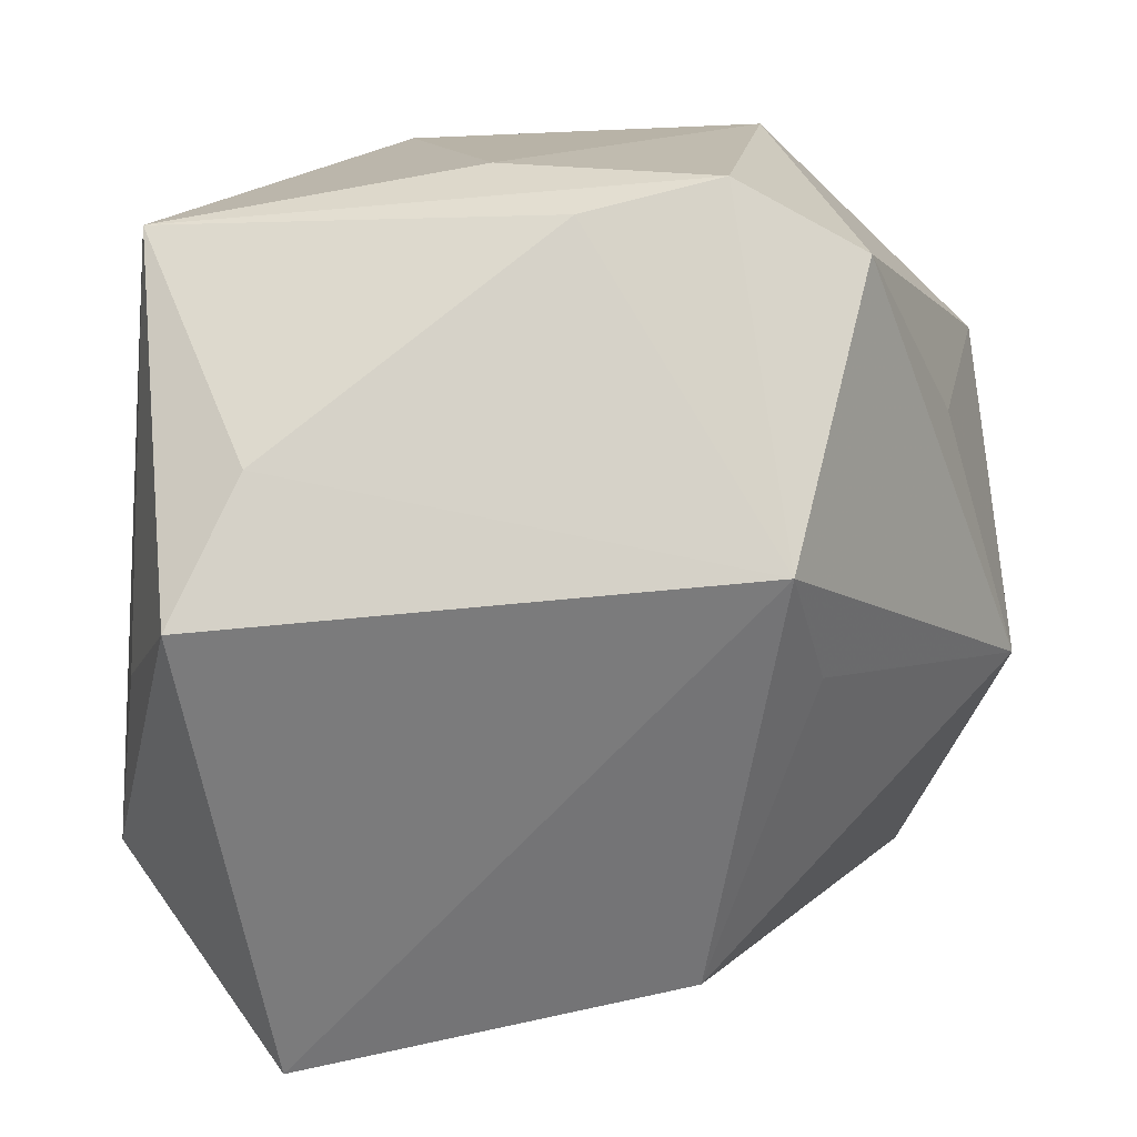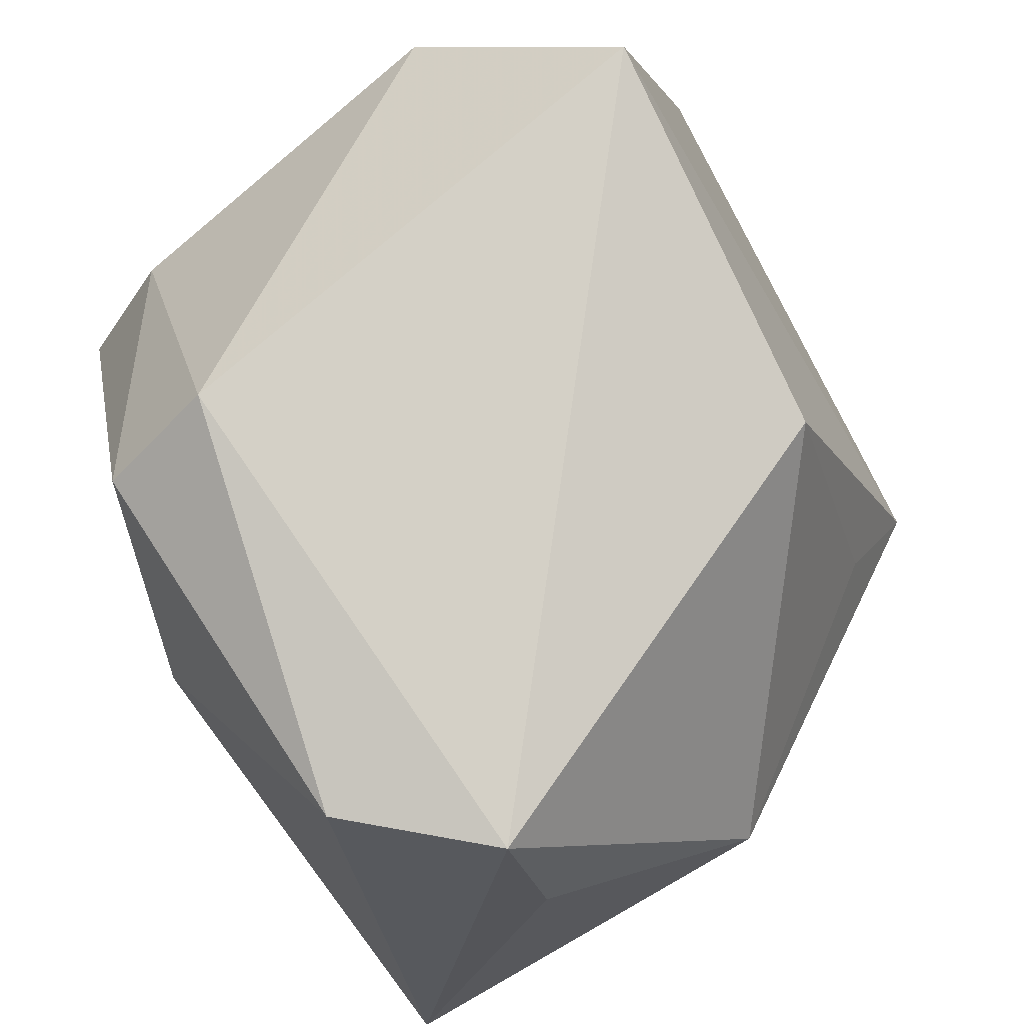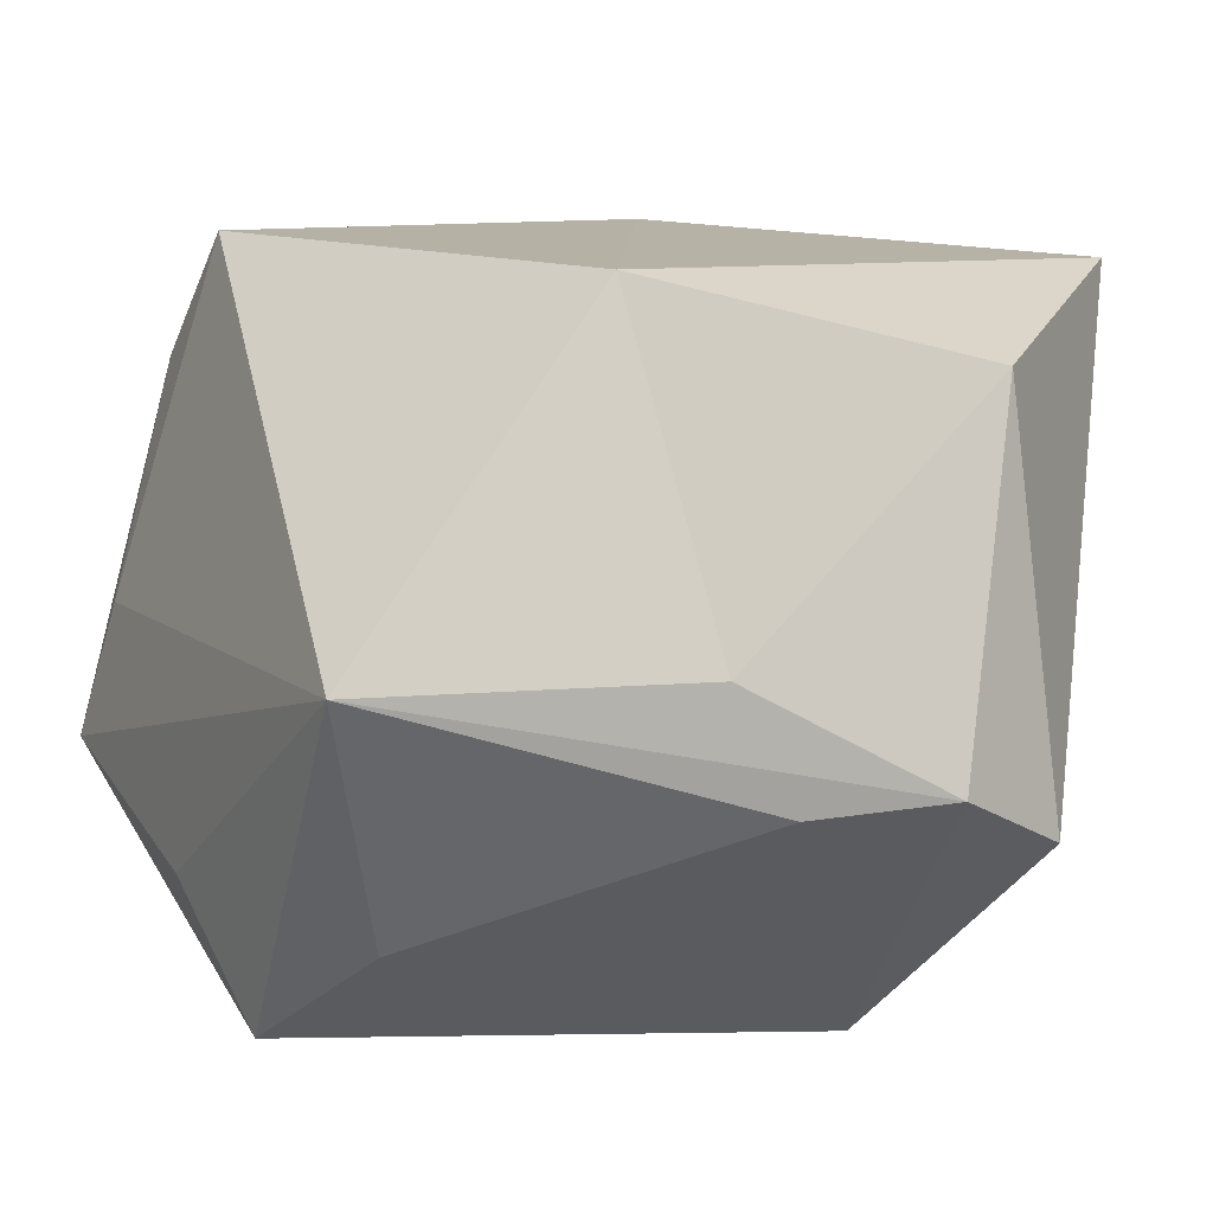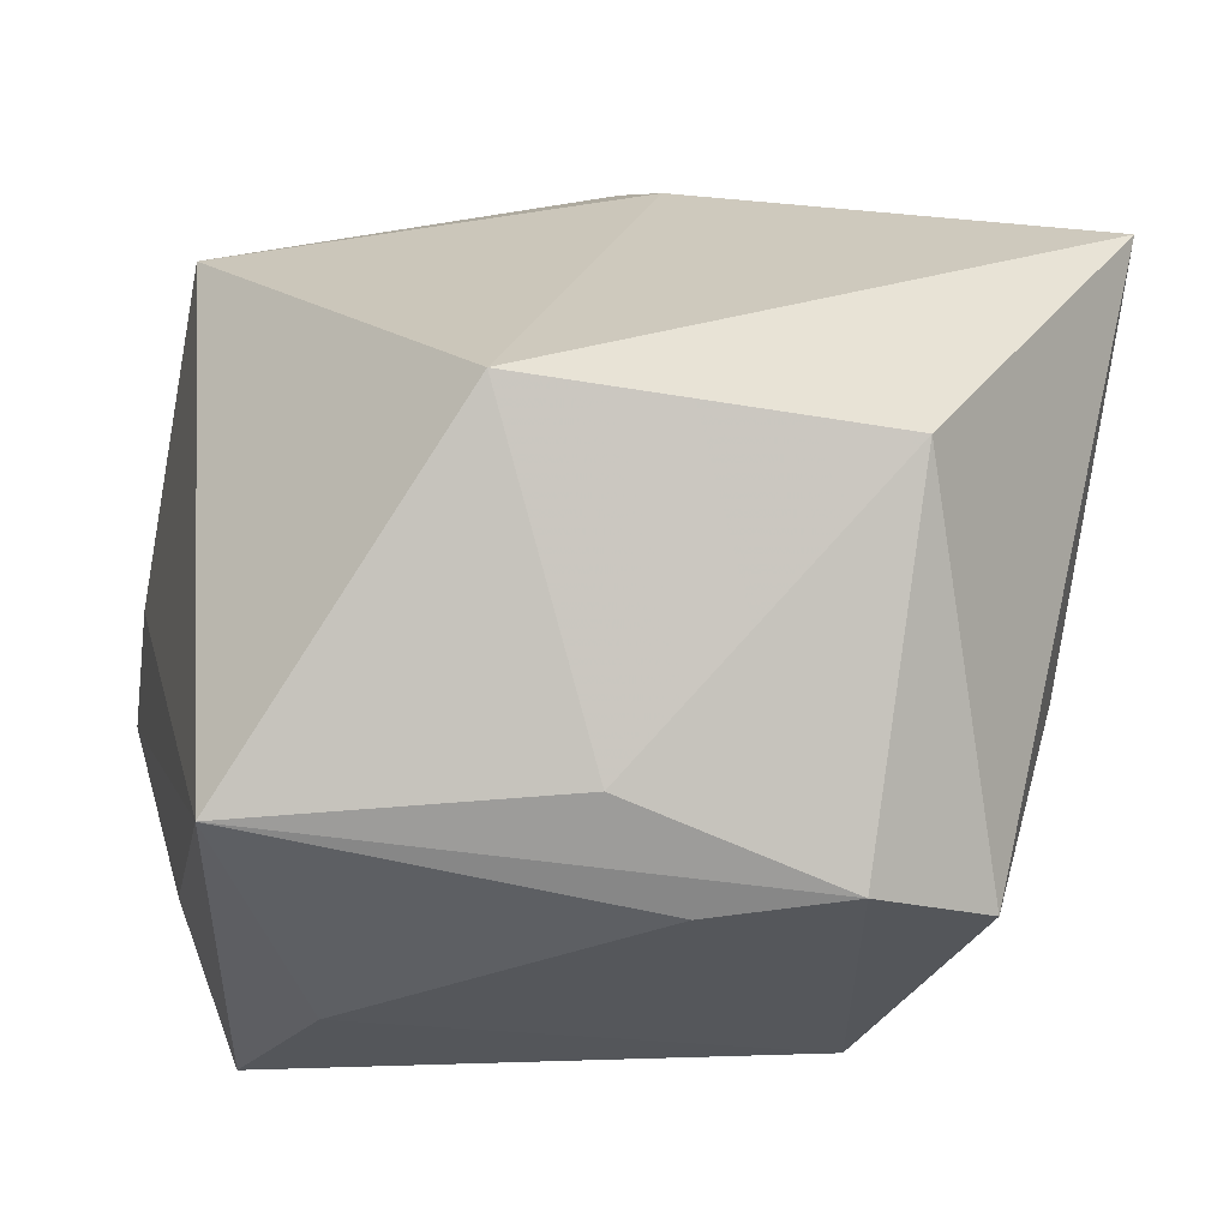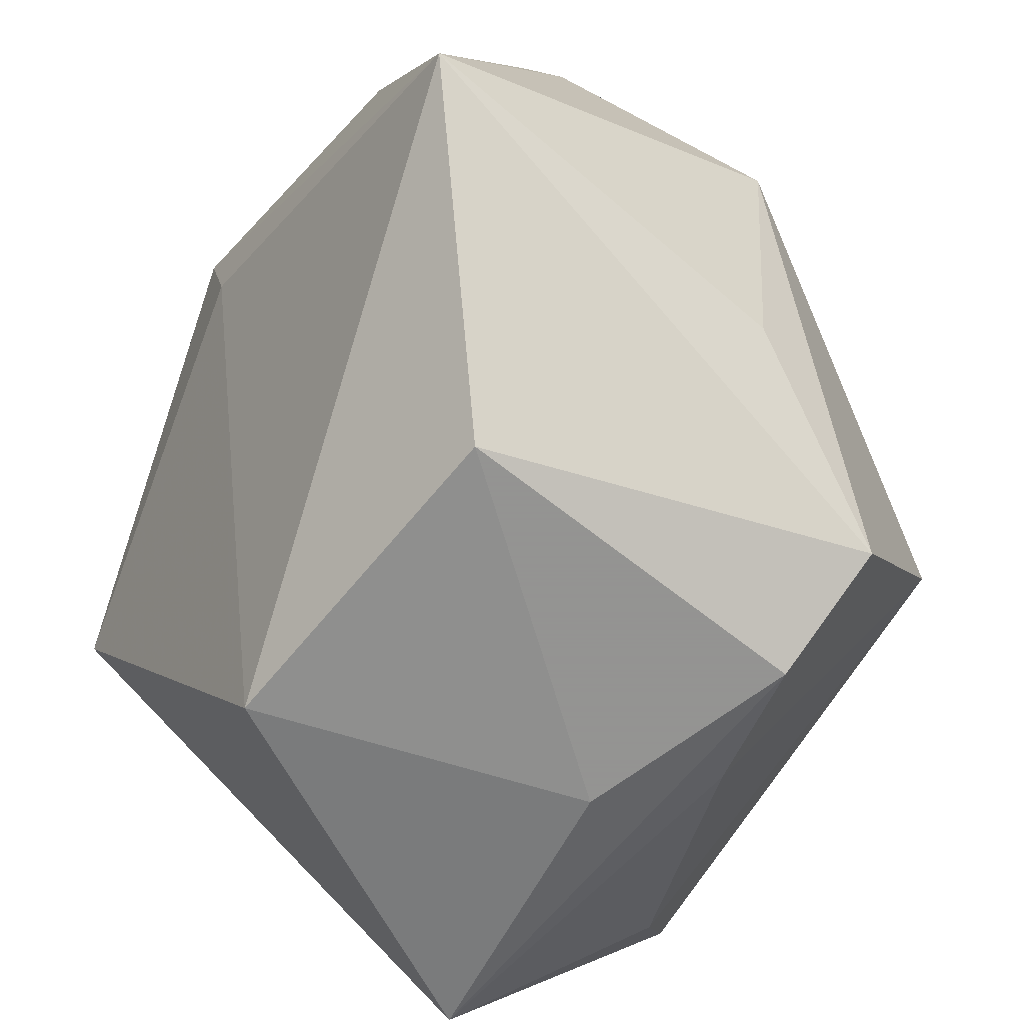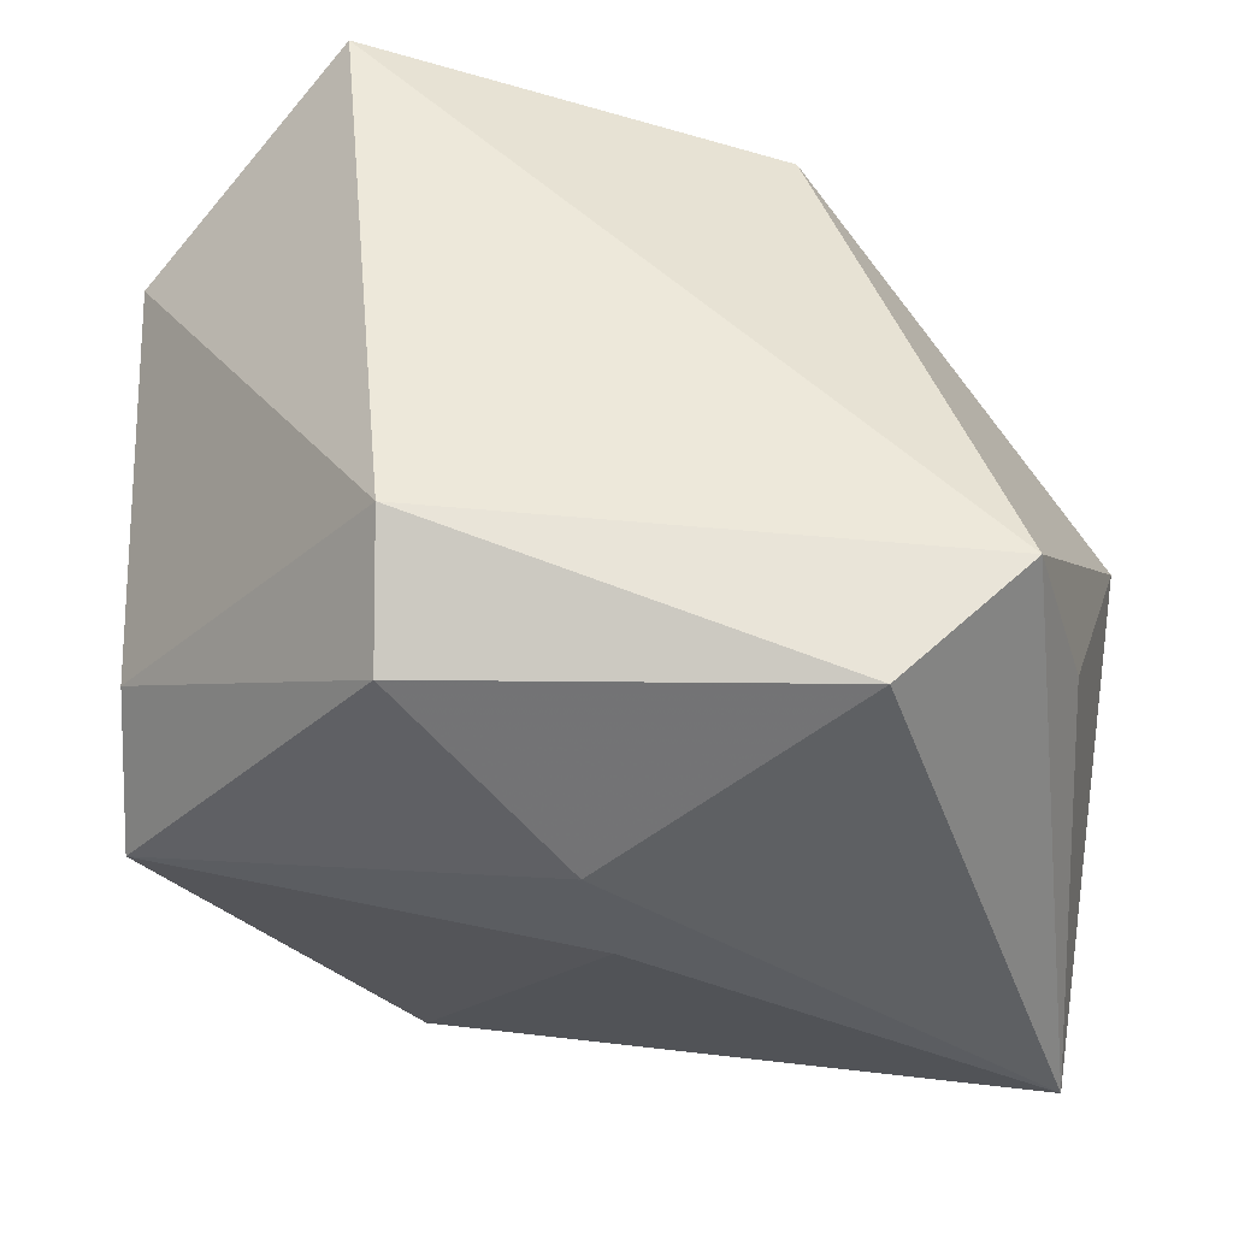
<metadata>
{"format":"obj","ext":"obj","renderer":"f3d","projection":"perspective","resolution":1024,"background":"white","views":[{"elev":-74.0,"azim":0.1,"up":"+Z"},{"elev":76.5,"azim":62.2,"up":"+Y"},{"elev":-9.3,"azim":-22.6,"up":"+Z"},{"elev":1.4,"azim":-8.2,"up":"+Z"},{"elev":-66.9,"azim":59.5,"up":"+Y"},{"elev":50.2,"azim":7.8,"up":"+Y"}]}
</metadata>
<code>
v 0.01616 -0.04493 -0.02367
v 0.04739 0.007349 -0.00583
v 0.04739 -0.01903 0.03489
v -0.01474 0.04358 0.02607
v -0.03969 -0.03933 -0.01698
v 0.01426 0.03497 -0.02801
v -0.01323 0.03522 0.03766
v -0.03565 -0.006348 -0.0435
v 0.006572 0.004461 0.04069
v -0.04022 0.01226 0.02356
v -0.0275 0.04426 -0.0289
v -0.03912 -0.0006543 0.03291
v 0.02521 0.001389 -0.03266
v 0.02941 -0.038 -0.02627
v 0.00175 -0.04166 -0.02564
v 0.02158 -0.04493 0.01531
v 0.03939 -0.01914 -0.008888
v 0.03893 0.03804 0.01956
v 0.00399 0.01659 0.04177
v 0.0438 0.02043 0.01755
v 0.02149 -0.01125 -0.04242
v -0.04519 0.02528 -0.01302
v -0.01566 -0.04276 0.02068
v 0.02772 0.03682 0.03377
v -0.04102 0.002451 -0.02819
v -0.02856 -0.02003 -0.03674
v -0.04432 0.01583 -0.0007889
v -0.006167 -0.04493 -0.01441
f 18 24 3
f 11 18 6
f 16 3 23
f 16 14 3
f 23 12 5
f 21 11 6
f 14 21 2
f 6 18 2
f 23 3 9
f 9 12 23
f 22 5 27
f 27 5 12
f 28 16 23
f 23 5 28
f 22 11 8
f 11 21 8
f 3 14 17
f 17 2 3
f 14 2 17
f 20 18 3
f 3 2 20
f 20 2 18
f 13 21 6
f 6 2 13
f 13 2 21
f 22 27 10
f 10 27 12
f 4 11 22
f 22 10 4
f 24 18 4
f 18 11 4
f 14 16 1
f 16 28 1
f 1 28 5
f 1 21 14
f 25 5 22
f 22 8 25
f 25 8 5
f 12 9 19
f 3 24 19
f 19 9 3
f 5 8 26
f 26 8 21
f 24 4 7
f 7 19 24
f 12 19 7
f 7 10 12
f 7 4 10
f 15 1 5
f 5 26 15
f 21 1 15
f 15 26 21

</code>
